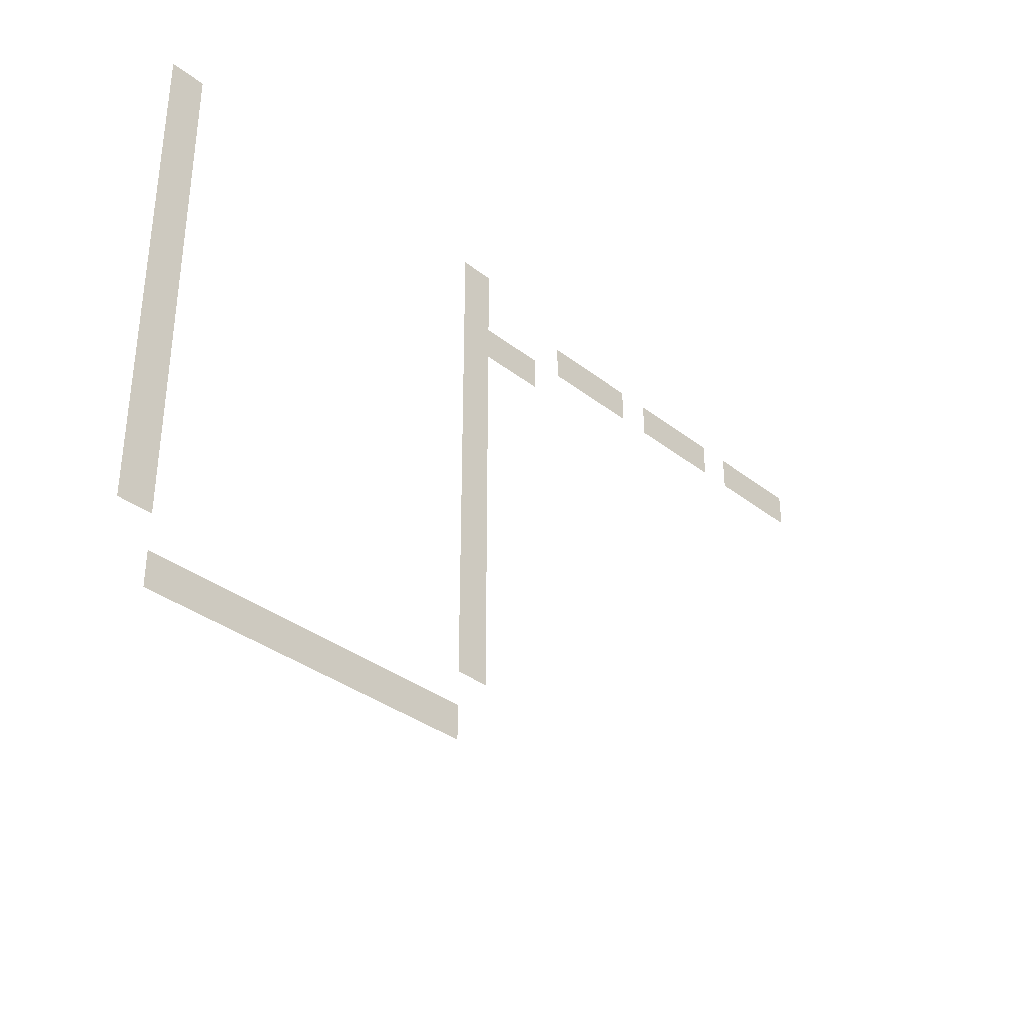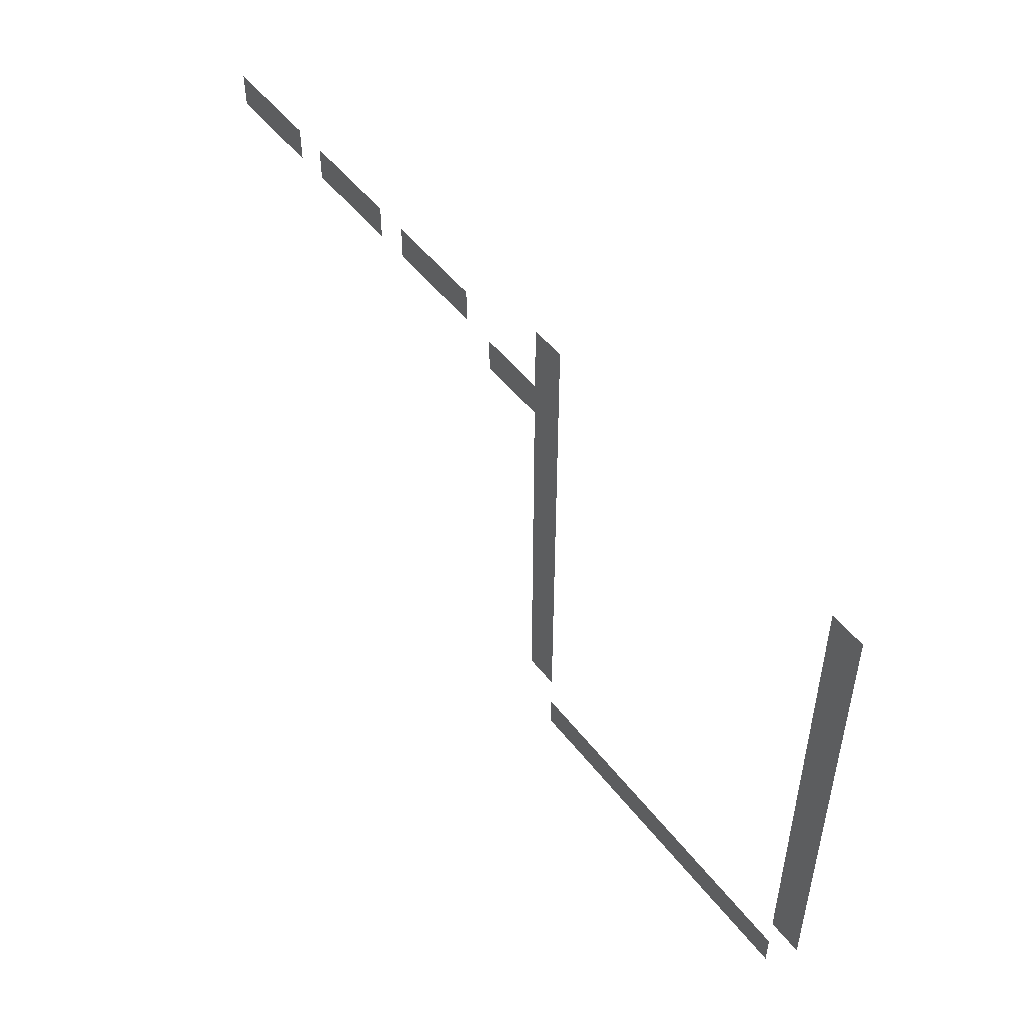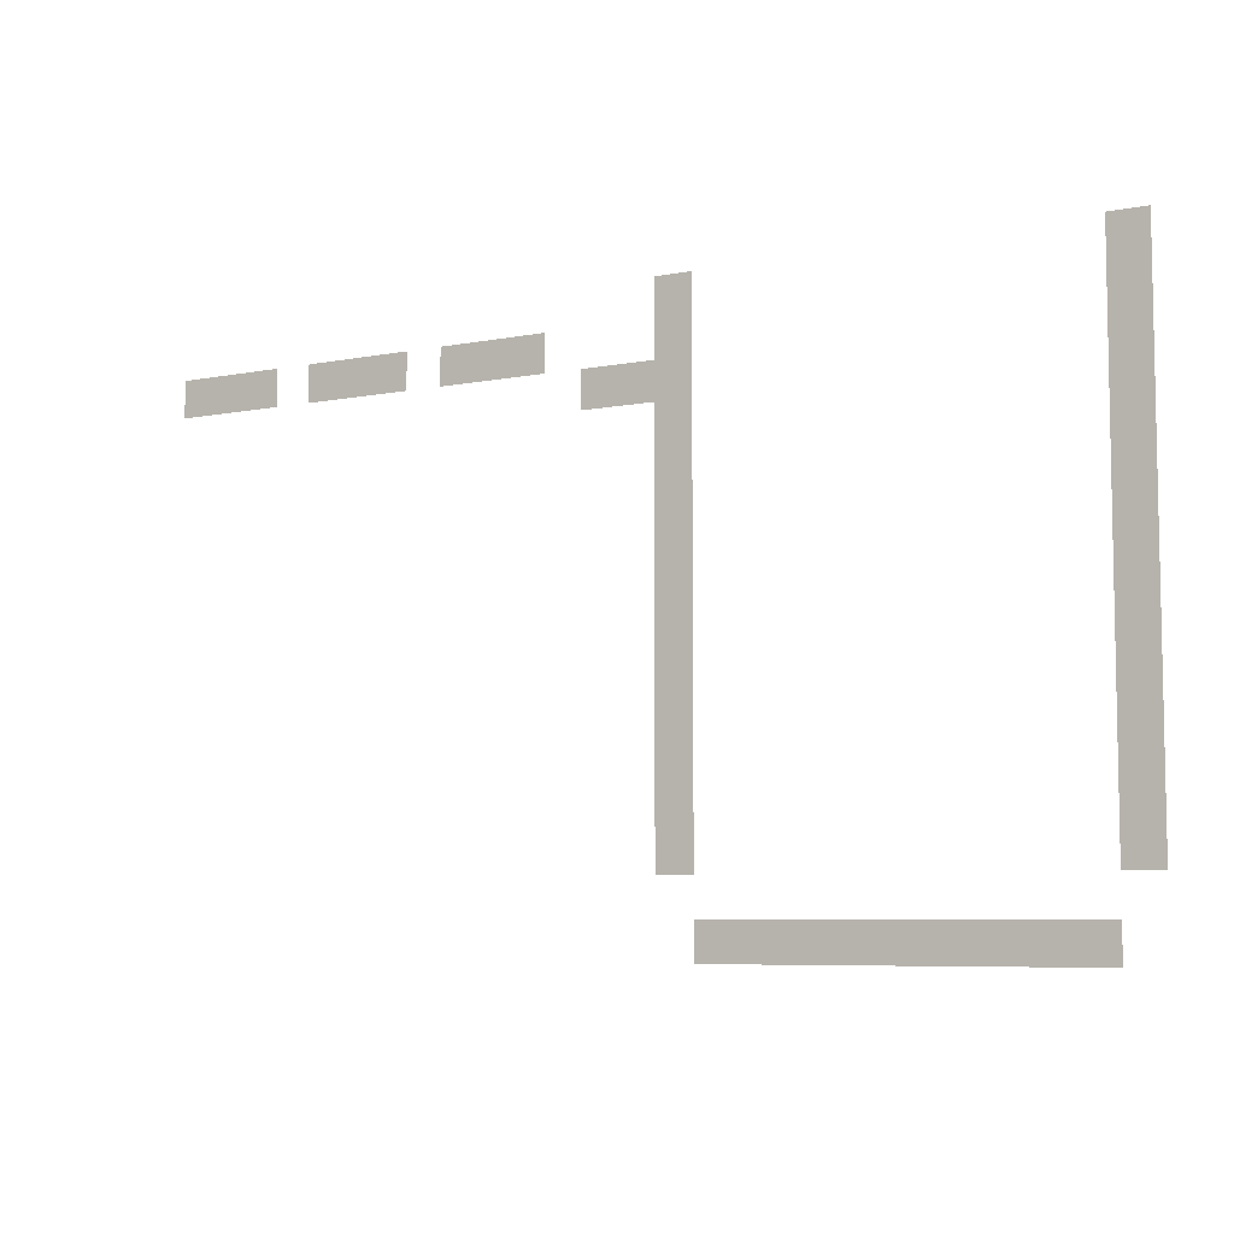
<metadata>
{"format":"obj","ext":"obj","renderer":"f3d","projection":"perspective","resolution":1024,"background":"white","views":[{"elev":-34.5,"azim":-46.2,"up":"+Y"},{"elev":50.2,"azim":-126.4,"up":"+Y"},{"elev":-6.9,"azim":-150.3,"up":"+Y"}]}
</metadata>
<code>
v -50.13 -22.4 0
v -51.2 -22.4 0
v -51.2 -21.33 0
v -50.13 -21.33 0
v -61.87 -22.4 0
v -62.93 -22.4 0
v -62.93 -21.33 0
v -61.87 -21.33 0
v -35.2 -23.47 0
v -36.27 -23.47 0
v -36.27 -22.4 0
v -35.2 -22.4 0
v -36.27 -23.47 0
v -37.33 -23.47 0
v -37.33 -22.4 0
v -36.27 -22.4 0
v -37.33 -23.47 0
v -38.4 -23.47 0
v -38.4 -22.4 0
v -37.33 -22.4 0
v -39.47 -23.47 0
v -40.53 -23.47 0
v -40.53 -22.4 0
v -39.47 -22.4 0
v -40.53 -23.47 0
v -41.6 -23.47 0
v -41.6 -22.4 0
v -40.53 -22.4 0
v -41.6 -23.47 0
v -42.67 -23.47 0
v -42.67 -22.4 0
v -41.6 -22.4 0
v -43.73 -23.47 0
v -44.8 -23.47 0
v -44.8 -22.4 0
v -43.73 -22.4 0
v -44.8 -23.47 0
v -45.87 -23.47 0
v -45.87 -22.4 0
v -44.8 -22.4 0
v -45.87 -23.47 0
v -46.93 -23.47 0
v -46.93 -22.4 0
v -45.87 -22.4 0
v -50.13 -23.47 0
v -51.2 -23.47 0
v -51.2 -22.4 0
v -50.13 -22.4 0
v -61.87 -23.47 0
v -62.93 -23.47 0
v -62.93 -22.4 0
v -61.87 -22.4 0
v -48 -24.53 0
v -49.07 -24.53 0
v -49.07 -23.47 0
v -48 -23.47 0
v -49.07 -24.53 0
v -50.13 -24.53 0
v -50.13 -23.47 0
v -49.07 -23.47 0
v -50.13 -24.53 0
v -51.2 -24.53 0
v -51.2 -23.47 0
v -50.13 -23.47 0
v -61.87 -24.53 0
v -62.93 -24.53 0
v -62.93 -23.47 0
v -61.87 -23.47 0
v -50.13 -25.6 0
v -51.2 -25.6 0
v -51.2 -24.53 0
v -50.13 -24.53 0
v -61.87 -25.6 0
v -62.93 -25.6 0
v -62.93 -24.53 0
v -61.87 -24.53 0
v -50.13 -26.67 0
v -51.2 -26.67 0
v -51.2 -25.6 0
v -50.13 -25.6 0
v -61.87 -26.67 0
v -62.93 -26.67 0
v -62.93 -25.6 0
v -61.87 -25.6 0
v -50.13 -27.73 0
v -51.2 -27.73 0
v -51.2 -26.67 0
v -50.13 -26.67 0
v -61.87 -27.73 0
v -62.93 -27.73 0
v -62.93 -26.67 0
v -61.87 -26.67 0
v -50.13 -28.8 0
v -51.2 -28.8 0
v -51.2 -27.73 0
v -50.13 -27.73 0
v -61.87 -28.8 0
v -62.93 -28.8 0
v -62.93 -27.73 0
v -61.87 -27.73 0
v -50.13 -29.87 0
v -51.2 -29.87 0
v -51.2 -28.8 0
v -50.13 -28.8 0
v -61.87 -29.87 0
v -62.93 -29.87 0
v -62.93 -28.8 0
v -61.87 -28.8 0
v -50.13 -30.93 0
v -51.2 -30.93 0
v -51.2 -29.87 0
v -50.13 -29.87 0
v -61.87 -30.93 0
v -62.93 -30.93 0
v -62.93 -29.87 0
v -61.87 -29.87 0
v -50.13 -32 0
v -51.2 -32 0
v -51.2 -30.93 0
v -50.13 -30.93 0
v -61.87 -32 0
v -62.93 -32 0
v -62.93 -30.93 0
v -61.87 -30.93 0
v -50.13 -33.07 0
v -51.2 -33.07 0
v -51.2 -32 0
v -50.13 -32 0
v -61.87 -33.07 0
v -62.93 -33.07 0
v -62.93 -32 0
v -61.87 -32 0
v -50.13 -34.13 0
v -51.2 -34.13 0
v -51.2 -33.07 0
v -50.13 -33.07 0
v -61.87 -34.13 0
v -62.93 -34.13 0
v -62.93 -33.07 0
v -61.87 -33.07 0
v -50.13 -35.2 0
v -51.2 -35.2 0
v -51.2 -34.13 0
v -50.13 -34.13 0
v -61.87 -35.2 0
v -62.93 -35.2 0
v -62.93 -34.13 0
v -61.87 -34.13 0
v -50.13 -36.27 0
v -51.2 -36.27 0
v -51.2 -35.2 0
v -50.13 -35.2 0
v -61.87 -36.27 0
v -62.93 -36.27 0
v -62.93 -35.2 0
v -61.87 -35.2 0
v -51.2 -38.4 0
v -52.27 -38.4 0
v -52.27 -37.33 0
v -51.2 -37.33 0
v -52.27 -38.4 0
v -53.33 -38.4 0
v -53.33 -37.33 0
v -52.27 -37.33 0
v -53.33 -38.4 0
v -54.4 -38.4 0
v -54.4 -37.33 0
v -53.33 -37.33 0
v -54.4 -38.4 0
v -55.47 -38.4 0
v -55.47 -37.33 0
v -54.4 -37.33 0
v -55.47 -38.4 0
v -56.53 -38.4 0
v -56.53 -37.33 0
v -55.47 -37.33 0
v -56.53 -38.4 0
v -57.6 -38.4 0
v -57.6 -37.33 0
v -56.53 -37.33 0
v -57.6 -38.4 0
v -58.67 -38.4 0
v -58.67 -37.33 0
v -57.6 -37.33 0
v -58.67 -38.4 0
v -59.73 -38.4 0
v -59.73 -37.33 0
v -58.67 -37.33 0
v -59.73 -38.4 0
v -60.8 -38.4 0
v -60.8 -37.33 0
v -59.73 -37.33 0
v -60.8 -38.4 0
v -61.87 -38.4 0
v -61.87 -37.33 0
v -60.8 -37.33 0
g Derwent_mesh_0007
f 1 2 3 4
f 5 6 7 8
f 9 10 11 12
f 13 14 15 16
f 17 18 19 20
f 21 22 23 24
f 25 26 27 28
f 29 30 31 32
f 33 34 35 36
f 37 38 39 40
f 41 42 43 44
f 45 46 47 48
f 49 50 51 52
f 53 54 55 56
f 57 58 59 60
f 61 62 63 64
f 65 66 67 68
f 69 70 71 72
f 73 74 75 76
f 77 78 79 80
f 81 82 83 84
f 85 86 87 88
f 89 90 91 92
f 93 94 95 96
f 97 98 99 100
f 101 102 103 104
f 105 106 107 108
f 109 110 111 112
f 113 114 115 116
f 117 118 119 120
f 121 122 123 124
f 125 126 127 128
f 129 130 131 132
f 133 134 135 136
f 137 138 139 140
f 141 142 143 144
f 145 146 147 148
f 149 150 151 152
f 153 154 155 156
f 157 158 159 160
f 161 162 163 164
f 165 166 167 168
f 169 170 171 172
f 173 174 175 176
f 177 178 179 180
f 181 182 183 184
f 185 186 187 188
f 189 190 191 192
f 193 194 195 196

</code>
